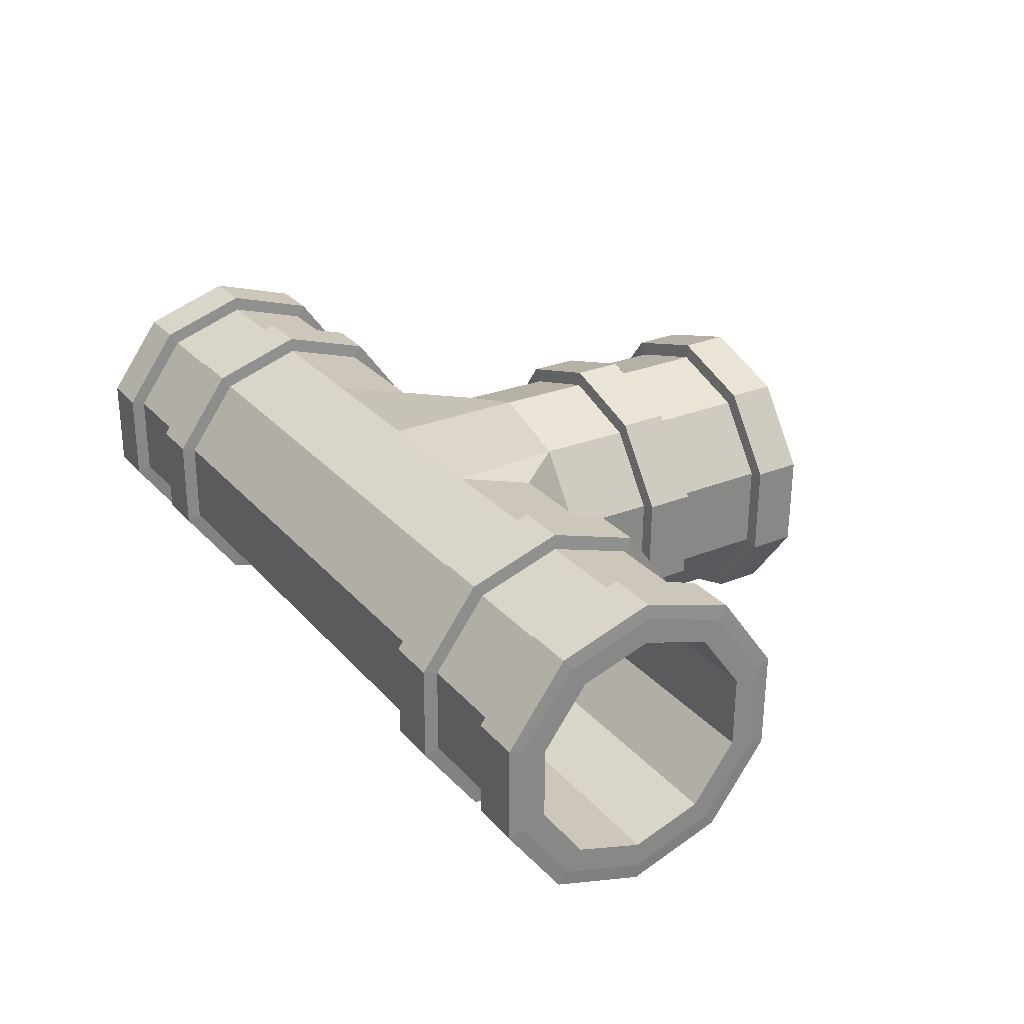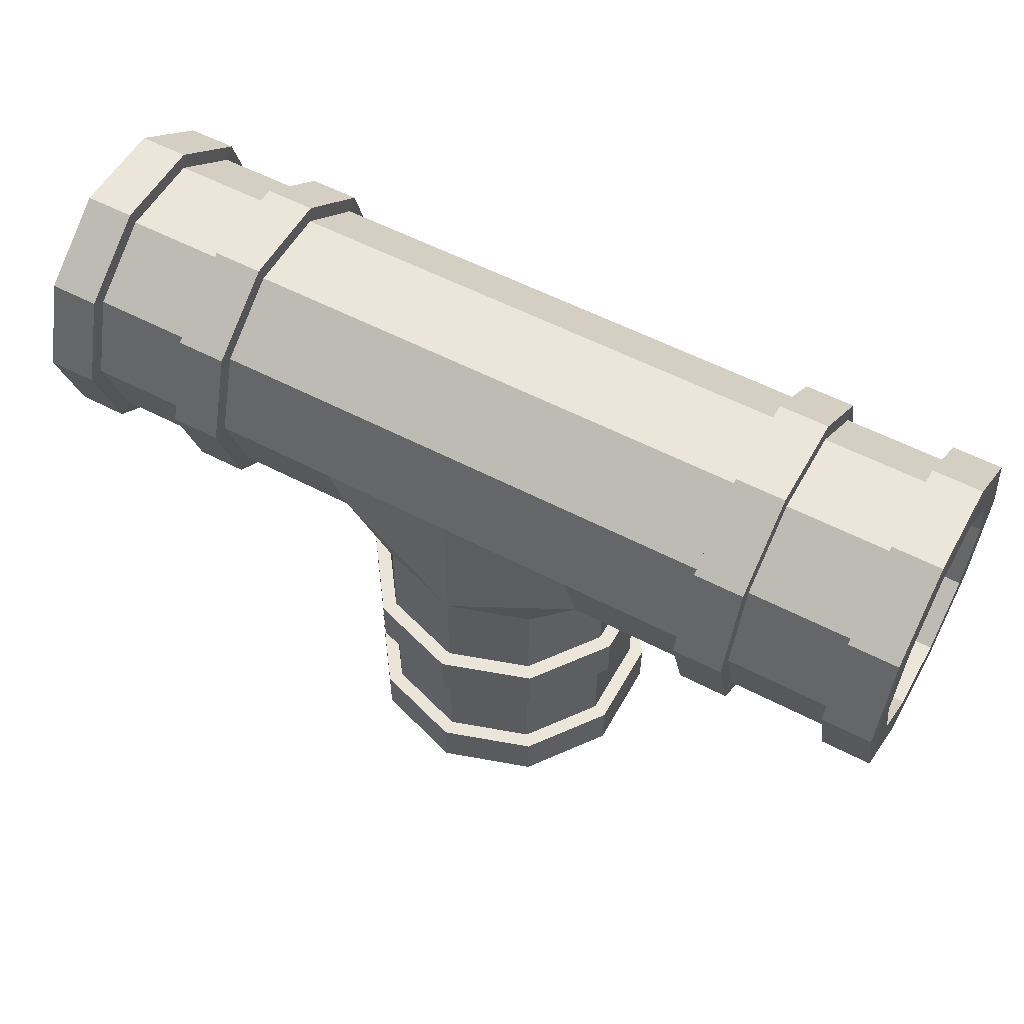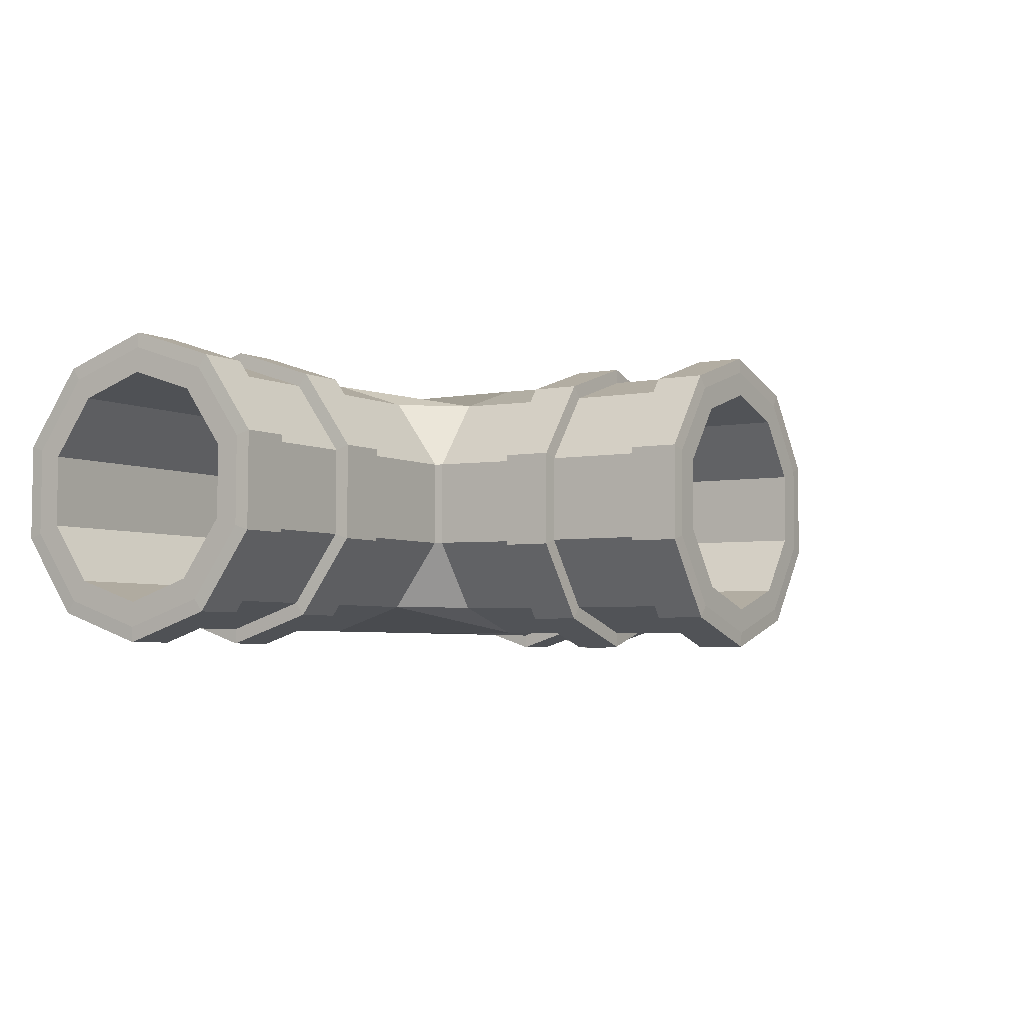
<metadata>
{"format":"obj","ext":"obj","renderer":"f3d","projection":"perspective","resolution":1024,"background":"white","views":[{"elev":28.2,"azim":-122.3,"up":"+Z"},{"elev":55.7,"azim":-151.2,"up":"+Y"},{"elev":-4.6,"azim":-56.8,"up":"+Z"}]}
</metadata>
<code>
g default
v 0.1686 -0.000219 -0.04523
v -0.206 0.68 -0.1626
v -0.2061 0.5754 -0.1294
v 0.000703 0.68 -0.2007
v -0.2063 0.5103 -0.04098
v -0.2064 0.5097 0.06876
v -0.2064 0.5736 0.1579
v 0.000285 0.6776 0.1927
v 0.2072 0.5527 -0.16
v 0.207 0.4737 -0.0526
v 0.7116 0.8198 -0.1766
v 0.7127 0.8473 -0.03795
v 0.2069 0.4728 0.0808
v 0.2068 0.5506 0.1892
v 0.2069 0.6772 0.2312
v 0.1268 0.07924 -0.1646
v 1.6e-05 0.07959 -0.2059
v -0.1269 0.07945 -0.1648
v -0.2054 0.07885 -0.05698
v -0.2056 0.07804 0.07642
v -0.1273 0.07732 0.1844
v -0.000441 0.07696 0.2258
v 0.1265 0.07711 0.1847
v 0.2053 0.2359 -0.05559
v 0.205 0.0777 0.07685
v 0.1042 0.000376 -0.1341
v -9.1e-05 0.000669 -0.1681
v -0.1045 0.000547 -0.1343
v -0.1691 5.8e-05 -0.04559
v -0.1692 -0.000611 0.06415
v -0.1048 -0.001205 0.153
v -0.000468 -0.001498 0.187
v 0.1039 -0.001376 0.1532
v 0.2051 -0.000176 -0.05703
v 0.1685 -0.000887 0.0645
v 0.127 0.3153 -0.1631
v 0.000206 0.3157 -0.2045
v -0.1267 0.3155 -0.1634
v -0.2052 0.3149 -0.05554
v -0.2054 0.3141 0.07786
v -0.1271 0.3134 0.1859
v -0.000254 0.313 0.2272
v 0.1267 0.3132 0.1861
v 0.2052 0.3138 0.07829
v 0.1689 0.3146 -0.04331
v 0.1045 0.3151 -0.1322
v 0.000163 0.3154 -0.1662
v -0.1042 0.3153 -0.1324
v -0.1688 0.3148 -0.04367
v -0.1689 0.3142 0.06607
v -0.1045 0.3136 0.1549
v -0.000211 0.3133 0.1889
v 0.1042 0.3134 0.1551
v 0.1688 0.3139 0.06642
v 0.1404 0.00188 -0.1838
v 0.1406 0.238 -0.1823
v -2.2e-05 0.002272 -0.2296
v 0.000167 0.2384 -0.2281
v -0.1406 0.00211 -0.1841
v -0.1404 0.2382 -0.1826
v -0.2275 0.00145 -0.06464
v -0.2273 0.2375 -0.0632
v -0.2277 0.00055 0.08309
v -0.2275 0.2366 0.08453
v -0.141 -0.000249 0.2027
v -0.1408 0.2358 0.2041
v -0.000535 -0.000644 0.2485
v -0.00034 0.2354 0.2499
v 0.14 -0.00048 0.203
v 0.1402 0.2356 0.2044
v 0.2272 0.07731 -0.0637
v 0.227 0.000179 0.08357
v 0.2272 0.2363 0.08501
v 0.2274 0.3134 -0.06225
v 0.2271 0.00108 -0.06416
v 0.1268 0.000548 -0.165
v 0.1405 0.07811 -0.1833
v 0.2051 0.07852 -0.05655
v 0.1407 0.3142 -0.1819
v 0.2053 0.3146 -0.05511
v 0.2273 0.2372 -0.06272
v 0.127 0.2366 -0.1636
v -5.2e-05 0.000902 -0.2064
v 3.8e-05 0.07851 -0.2291
v 0.000226 0.3146 -0.2277
v 0.000144 0.237 -0.205
v -0.127 0.000754 -0.1653
v -0.1405 0.07834 -0.1836
v -0.1403 0.3144 -0.1822
v -0.1268 0.2368 -0.1639
v -0.2055 0.00016 -0.05746
v -0.2275 0.07769 -0.06417
v -0.2273 0.3138 -0.06273
v -0.2053 0.2362 -0.05602
v -0.2056 -0.000653 0.07594
v -0.2276 0.07678 0.08355
v -0.2274 0.3129 0.08499
v -0.2054 0.2354 0.07738
v -0.1273 -0.001376 0.184
v -0.1409 0.07598 0.2032
v -0.1407 0.3121 0.2046
v -0.1272 0.2347 0.1854
v -0.000509 -0.001731 0.2253
v -0.000472 0.07559 0.249
v -0.000277 0.3117 0.2504
v -0.000316 0.2343 0.2267
v 0.1264 -0.001584 0.1842
v 0.1401 0.07575 0.2035
v 0.1403 0.3118 0.2049
v 0.1266 0.2345 0.1857
v 0.2049 -0.000988 0.07637
v 0.227 0.07641 0.08403
v 0.2272 0.3125 0.08547
v 0.2051 0.2351 0.07781
v -0.4752 0.807 -0.1592
v -0.4753 0.6804 -0.2012
v -0.4754 0.5533 -0.1608
v -0.4756 0.4742 -0.05332
v -0.4757 0.4734 0.08008
v -0.4758 0.5512 0.1885
v -0.4757 0.6778 0.2305
v -0.4756 0.8049 0.19
v -0.6326 0.8849 -0.05098
v -0.4754 0.884 0.08259
v -0.2059 0.7841 -0.1281
v -0.2062 0.7824 0.1592
v 0.000669 0.8479 -0.0387
v -0.2061 0.8474 0.07082
v -0.7113 0.8072 -0.1595
v -0.7114 0.6806 -0.2015
v -0.7115 0.5535 -0.161
v -0.7117 0.4744 -0.05357
v -0.7118 0.4736 0.07984
v -0.7119 0.5514 0.1882
v -0.7118 0.678 0.2302
v -0.7117 0.8051 0.1898
v -0.7114 0.8485 -0.03945
v -0.7115 0.8842 0.08234
v -0.2059 0.8068 -0.1589
v -0.206 0.6802 -0.2009
v -0.2061 0.5531 -0.1605
v -0.2063 0.474 -0.05303
v -0.2064 0.4732 0.08037
v -0.2065 0.5509 0.1888
v -0.2063 0.8047 0.1903
v -0.3966 0.8847 -0.05073
v -0.2061 0.8838 0.08287
v -0.7113 0.7845 -0.1286
v -0.7114 0.6804 -0.1632
v -0.7115 0.5758 -0.1299
v -0.7117 0.5108 -0.04151
v -0.7118 0.5101 0.06822
v -0.7118 0.5741 0.1574
v -0.7118 0.6782 0.1919
v -0.7116 0.7828 0.1587
v -0.7115 0.8478 0.07028
v -0.3966 0.8482 -0.03912
v -0.3977 0.8207 -0.1778
v -0.6338 0.8209 -0.1781
v -0.3978 0.6805 -0.2243
v -0.6339 0.6807 -0.2246
v -0.3979 0.5397 -0.1795
v -0.634 0.5399 -0.1798
v -0.3981 0.4522 -0.06053
v -0.6342 0.4524 -0.06078
v -0.3983 0.4513 0.08719
v -0.6344 0.4515 0.08694
v -0.3984 0.5374 0.2072
v -0.6344 0.5376 0.207
v -0.3983 0.6776 0.2537
v -0.6344 0.6778 0.2535
v -0.3981 0.8184 0.2089
v -0.6342 0.8185 0.2087
v -0.474 0.9069 -0.05784
v -0.3979 0.9059 0.08997
v -0.634 0.9061 0.08972
v -0.7101 0.9071 -0.05809
v -0.3978 0.9068 -0.05776
v -0.3965 0.807 -0.1591
v -0.4739 0.8208 -0.1779
v -0.4753 0.8848 -0.05081
v -0.71 0.821 -0.1781
v -0.7113 0.885 -0.05106
v -0.6339 0.907 -0.05801
v -0.6326 0.8072 -0.1594
v -0.3966 0.6804 -0.2011
v -0.474 0.6806 -0.2244
v -0.7101 0.6807 -0.2246
v -0.6327 0.6805 -0.2014
v -0.3967 0.5532 -0.1607
v -0.4742 0.5398 -0.1796
v -0.7103 0.54 -0.1798
v -0.6328 0.5534 -0.1609
v -0.3969 0.4742 -0.05324
v -0.4744 0.4522 -0.06061
v -0.7105 0.4524 -0.06086
v -0.633 0.4743 -0.05349
v -0.397 0.4733 0.08017
v -0.4745 0.4513 0.08711
v -0.7106 0.4515 0.08686
v -0.6331 0.4735 0.07992
v -0.3971 0.5511 0.1886
v -0.4746 0.5374 0.2072
v -0.7107 0.5376 0.2069
v -0.6332 0.5513 0.1883
v -0.397 0.6777 0.2306
v -0.4745 0.6776 0.2537
v -0.7106 0.6778 0.2534
v -0.6331 0.6779 0.2303
v -0.3969 0.8048 0.1901
v -0.4744 0.8184 0.2089
v -0.7104 0.8186 0.2086
v -0.633 0.805 0.1899
v -0.3967 0.8839 0.08267
v -0.4742 0.906 0.08989
v -0.7102 0.9062 0.08964
v -0.6328 0.8841 0.08242
v -0.3966 0.7843 -0.1283
v -0.206 0.8481 -0.03892
v -0.3966 0.6801 -0.1628
v -0.3967 0.5755 -0.1296
v -0.3969 0.5105 -0.04118
v -0.397 0.5098 0.06856
v -0.397 0.5738 0.1577
v -0.2064 0.6778 0.1925
v -0.397 0.678 0.1923
v -0.3969 0.7825 0.159
v -0.3967 0.8476 0.07061
v -0.2059 0.8846 -0.05053
v 0.000761 0.8066 -0.1587
v -0.2064 0.6776 0.2308
v 0.000395 0.8045 0.1905
v 0.000571 0.8836 0.08309
v 0.6341 0.8061 -0.158
v 0.6341 0.6795 -0.2
v 0.6339 0.5524 -0.1596
v 0.6337 0.4733 -0.05215
v 0.6336 0.4725 0.08125
v 0.6335 0.5503 0.1897
v 0.6336 0.6769 0.2317
v 0.6338 0.804 0.1912
v 0.4767 0.884 -0.04981
v 0.6339 0.8831 0.08376
v 0.000712 0.7839 -0.1279
v 0.000664 0.6798 -0.1624
v 0.000408 0.7822 0.1594
v 0.000553 0.8472 0.07103
v 0.2073 0.8477 -0.03848
v 0.7128 0.7834 -0.1271
v 0.7127 0.6792 -0.1617
v 0.7126 0.5746 -0.1284
v 0.7125 0.5096 -0.04001
v 0.7123 0.5089 0.06972
v 0.7123 0.5729 0.1589
v 0.7123 0.677 0.1934
v 0.7125 0.7816 0.1602
v 0.7128 0.8838 -0.04956
v 0.7126 0.8467 0.07178
v 0.398 0.8063 -0.1583
v 0.398 0.6797 -0.2003
v 0.3978 0.5526 -0.1598
v 0.3977 0.4735 -0.0524
v 0.3975 0.4727 0.081
v 0.3975 0.5504 0.1894
v 0.3975 0.6771 0.2314
v 0.3977 0.8042 0.191
v 0.2074 0.8842 -0.0501
v 0.3978 0.8833 0.08351
v 0.398 0.7836 -0.1275
v 0.3979 0.6795 -0.162
v 0.3978 0.5749 -0.1287
v 0.3977 0.5099 -0.04034
v 0.3976 0.5092 0.06939
v 0.3975 0.5731 0.1586
v 0.3976 0.6773 0.1931
v 0.3977 0.7819 0.1598
v 0.3978 0.8469 0.07145
v 0.4755 0.82 -0.1769
v 0.7116 0.6796 -0.2231
v 0.4755 0.6798 -0.2234
v 0.7114 0.5388 -0.1783
v 0.4753 0.539 -0.1786
v 0.7112 0.4513 -0.05936
v 0.4751 0.4514 -0.05961
v 0.711 0.4504 0.08836
v 0.475 0.4505 0.08811
v 0.711 0.5365 0.2084
v 0.4749 0.5366 0.2082
v 0.711 0.6767 0.2549
v 0.475 0.6769 0.2547
v 0.7112 0.8174 0.2101
v 0.4751 0.8176 0.2099
v 0.3992 0.9062 -0.05692
v 0.4753 0.9052 0.09089
v 0.7114 0.905 0.09114
v 0.6353 0.906 -0.05667
v 0.3993 0.8201 -0.177
v 0.398 0.8841 -0.0499
v 0.4755 0.9061 -0.05684
v 0.4767 0.8063 -0.1582
v 0.7116 0.9059 -0.05659
v 0.7128 0.8061 -0.158
v 0.6354 0.8199 -0.1767
v 0.6341 0.8839 -0.04965
v 0.3992 0.6798 -0.2235
v 0.4767 0.6796 -0.2002
v 0.7128 0.6794 -0.2
v 0.6353 0.6796 -0.2232
v 0.3991 0.5391 -0.1787
v 0.4765 0.5525 -0.1598
v 0.7126 0.5523 -0.1595
v 0.6352 0.5389 -0.1784
v 0.3989 0.4515 -0.05969
v 0.4764 0.4734 -0.05232
v 0.7124 0.4732 -0.05207
v 0.635 0.4513 -0.05944
v 0.3987 0.4506 0.08803
v 0.4762 0.4726 0.08109
v 0.7123 0.4724 0.08134
v 0.6348 0.4504 0.08828
v 0.3987 0.5367 0.2081
v 0.4762 0.5504 0.1895
v 0.7122 0.5502 0.1897
v 0.6347 0.5365 0.2083
v 0.3987 0.6769 0.2546
v 0.4762 0.677 0.2315
v 0.7123 0.6768 0.2317
v 0.6348 0.6767 0.2548
v 0.3989 0.8177 0.2098
v 0.4764 0.8041 0.191
v 0.7125 0.8039 0.1913
v 0.635 0.8175 0.21
v 0.3991 0.9053 0.09081
v 0.4765 0.8832 0.08359
v 0.7126 0.883 0.08384
v 0.6352 0.9051 0.09105
v 0.3979 0.8476 -0.03828
v 0.2074 0.7838 -0.1277
v 0.2073 0.6796 -0.1622
v 0.2072 0.5751 -0.1289
v 0.207 0.51 -0.04054
v 0.2069 0.5093 0.06919
v 0.2069 0.6775 0.1929
v 0.2069 0.5733 0.1584
v 0.2071 0.782 0.1596
v 0.2072 0.8471 0.07125
v 0.000712 0.8844 -0.05031
v 0.2074 0.8065 -0.1585
v 0.2074 0.6799 -0.2005
v 0.000244 0.6774 0.231
v 0.207 0.8043 0.1908
v 0.2072 0.8834 0.08331
v 6.8e-05 0.4582 0.2297
v 0.127 0.4584 0.1886
v 0.2055 0.459 0.08072
v 0.2057 0.4598 -0.05269
v 0.1274 0.4605 -0.1607
v 0.000523 0.4609 -0.2021
v -0.1264 0.4607 -0.161
v -0.2049 0.4601 -0.05312
v -0.2051 0.4593 0.08028
v -0.1268 0.4586 0.1883
g PIP_Group779
f 45 46 26 1
f 35 54 45 1
f 76 34 1 26
f 34 111 35 1
f 125 2 245 244
f 2 220 221 3
f 125 218 220 2
f 221 222 5 3
f 4 140 139 230
f 4 230 348 349
f 222 223 6 5
f 223 224 7 6
f 226 225 7 224
f 8 225 126 246
f 8 246 345 343
f 349 260 261 9
f 261 262 10 9
f 9 10 356 357
f 262 263 13 10
f 13 355 356 10
f 11 279 308 303
f 11 302 307 279
f 301 11 303 296
f 11 301 257 302
f 337 269 249 12
f 258 277 337 12
f 302 257 12 249
f 257 335 258 12
f 263 264 14 13
f 14 354 355 13
f 264 265 15 14
f 265 266 351 15
f 351 232 350 15
f 24 78 16 82
f 77 16 78 71
f 17 86 82 16
f 77 84 17 16
f 18 90 86 17
f 88 18 17 84
f 94 90 18 19
f 88 92 19 18
f 94 19 20 98
f 96 20 19 92
f 21 102 98 20
f 96 100 21 20
f 106 102 21 22
f 104 22 21 100
f 110 106 22 23
f 104 108 23 22
f 110 23 25 114
f 108 112 25 23
f 56 81 24 82
f 25 78 24 114
f 81 73 114 24
f 71 78 25 112
f 46 47 27 26
f 83 76 26 27
f 47 48 28 27
f 83 27 28 87
f 49 29 28 48
f 87 28 29 91
f 49 50 30 29
f 95 91 29 30
f 51 31 30 50
f 95 30 31 99
f 51 52 32 31
f 103 99 31 32
f 32 52 53 33
f 107 103 32 33
f 35 33 53 54
f 111 107 33 35
f 55 75 34 76
f 75 72 111 34
f 357 36 37 358
f 36 357 356 80
f 79 36 80 74
f 79 85 37 36
f 358 37 38 359
f 89 38 37 85
f 38 39 360 359
f 89 93 39 38
f 39 40 361 360
f 97 40 39 93
f 362 361 40 41
f 97 101 41 40
f 41 42 353 362
f 105 42 41 101
f 42 43 354 353
f 105 109 43 42
f 44 355 354 43
f 109 113 44 43
f 355 44 80 356
f 113 74 80 44
f 75 55 77 71
f 57 84 77 55
f 55 76 83 57
f 74 81 56 79
f 58 85 79 56
f 56 82 86 58
f 59 88 84 57
f 59 57 83 87
f 60 89 85 58
f 60 58 86 90
f 88 59 61 92
f 59 87 91 61
f 93 89 60 62
f 60 90 94 62
f 92 61 63 96
f 61 91 95 63
f 93 62 64 97
f 62 94 98 64
f 63 65 100 96
f 63 95 99 65
f 64 66 101 97
f 64 98 102 66
f 104 100 65 67
f 67 65 99 103
f 105 101 66 68
f 68 66 102 106
f 69 108 104 67
f 67 103 107 69
f 109 105 68 70
f 68 106 110 70
f 69 72 112 108
f 109 70 73 113
f 185 115 116 189
f 181 115 185 123
f 180 115 181 174
f 180 187 116 115
f 193 189 116 117
f 191 117 116 187
f 118 197 193 117
f 191 195 118 117
f 118 119 201 197
f 195 199 119 118
f 205 201 119 120
f 199 203 120 119
f 120 121 209 205
f 207 121 120 203
f 122 213 209 121
f 207 211 122 121
f 124 217 213 122
f 211 215 124 122
f 159 184 123 185
f 217 124 181 123
f 184 176 217 123
f 174 181 124 215
f 244 127 219 125
f 218 125 219 157
f 226 227 126 225
f 128 247 246 126
f 228 128 126 227
f 244 338 248 127
f 247 128 219 127
f 247 127 248 346
f 128 228 157 219
f 130 149 148 129
f 129 148 137 183
f 182 129 183 177
f 182 188 130 129
f 130 131 150 149
f 192 131 130 188
f 131 132 151 150
f 192 196 132 131
f 133 152 151 132
f 200 133 132 196
f 133 134 153 152
f 200 204 134 133
f 135 154 153 134
f 208 135 134 204
f 136 155 154 135
f 208 212 136 135
f 138 156 155 136
f 212 216 138 136
f 157 137 148 218
f 138 183 137 156
f 156 137 157 228
f 177 183 138 216
f 186 179 139 140
f 179 146 229 139
f 347 230 139 229
f 140 141 190 186
f 190 141 142 194
f 141 359 360 142
f 194 142 143 198
f 143 142 360 361
f 198 143 144 202
f 144 143 361 362
f 202 144 231 206
f 214 210 145 147
f 206 231 145 210
f 145 231 350 232
f 232 233 147 145
f 158 178 146 179
f 146 214 147 229
f 175 214 146 178
f 233 347 229 147
f 220 218 148 149
f 221 220 149 150
f 222 221 150 151
f 222 151 152 223
f 224 223 152 153
f 224 153 154 226
f 154 155 227 226
f 158 160 187 180
f 180 174 178 158
f 158 179 186 160
f 159 161 188 182
f 177 184 159 182
f 159 185 189 161
f 191 187 160 162
f 162 160 186 190
f 192 188 161 163
f 163 161 189 193
f 164 195 191 162
f 162 190 194 164
f 163 165 196 192
f 163 193 197 165
f 164 166 199 195
f 164 194 198 166
f 165 167 200 196
f 165 197 201 167
f 166 168 203 199
f 166 198 202 168
f 167 169 204 200
f 167 201 205 169
f 168 170 207 203
f 170 168 202 206
f 171 208 204 169
f 171 169 205 209
f 172 211 207 170
f 170 206 210 172
f 212 208 171 173
f 171 209 213 173
f 172 175 215 211
f 212 173 176 216
f 347 267 348 230
f 232 351 352 233
f 233 352 267 347
f 234 235 306 300
f 242 304 234 300
f 303 234 304 296
f 303 308 235 234
f 236 310 306 235
f 312 236 235 308
f 314 310 236 237
f 312 316 237 236
f 314 237 238 318
f 320 238 237 316
f 239 322 318 238
f 320 324 239 238
f 322 239 240 326
f 328 240 239 324
f 330 326 240 241
f 328 332 241 240
f 334 330 241 243
f 332 336 243 241
f 278 299 242 300
f 243 304 242 334
f 299 294 334 242
f 296 304 243 336
f 338 244 245 339
f 346 345 246 247
f 269 337 248 338
f 346 248 337 277
f 270 250 249 269
f 307 302 249 250
f 271 251 250 270
f 307 250 251 311
f 272 252 251 271
f 311 251 252 315
f 272 273 253 252
f 319 315 252 253
f 274 254 253 273
f 319 253 254 323
f 274 275 255 254
f 327 323 254 255
f 255 275 276 256
f 331 327 255 256
f 258 256 276 277
f 335 331 256 258
f 301 295 335 257
f 260 349 348 259
f 259 348 267 298
f 297 259 298 293
f 297 305 260 259
f 309 261 260 305
f 309 313 262 261
f 317 263 262 313
f 317 321 264 263
f 325 265 264 321
f 325 329 266 265
f 268 352 351 266
f 329 333 268 266
f 298 267 352 268
f 333 293 298 268
f 338 339 270 269
f 339 340 271 270
f 271 340 341 272
f 272 341 342 273
f 273 342 344 274
f 275 274 344 343
f 275 343 345 276
f 278 280 305 297
f 278 297 293 299
f 278 300 306 280
f 281 312 308 279
f 279 307 311 281
f 282 309 305 280
f 282 280 306 310
f 312 281 283 316
f 281 311 315 283
f 313 309 282 284
f 282 310 314 284
f 316 283 285 320
f 283 315 319 285
f 313 284 286 317
f 284 314 318 286
f 285 287 324 320
f 285 319 323 287
f 286 288 321 317
f 286 318 322 288
f 328 324 287 289
f 289 287 323 327
f 288 290 325 321
f 290 288 322 326
f 291 332 328 289
f 289 327 331 291
f 329 325 290 292
f 290 326 330 292
f 291 295 336 332
f 291 331 335 295
f 329 292 294 333
f 4 358 141 140
f 141 358 359
f 350 353 354 15
f 14 15 354
f 69 107 111 72
f 70 110 114 73
f 71 112 72 75
f 73 81 74 113
f 156 228 227 155
f 172 210 214 175
f 173 213 217 176
f 178 174 215 175
f 184 177 216 176
f 277 276 345 346
f 292 330 334 294
f 293 333 294 299
f 295 301 296 336
f 4 349 9 358
f 357 358 9
f 350 231 362 353
f 362 231 144

</code>
